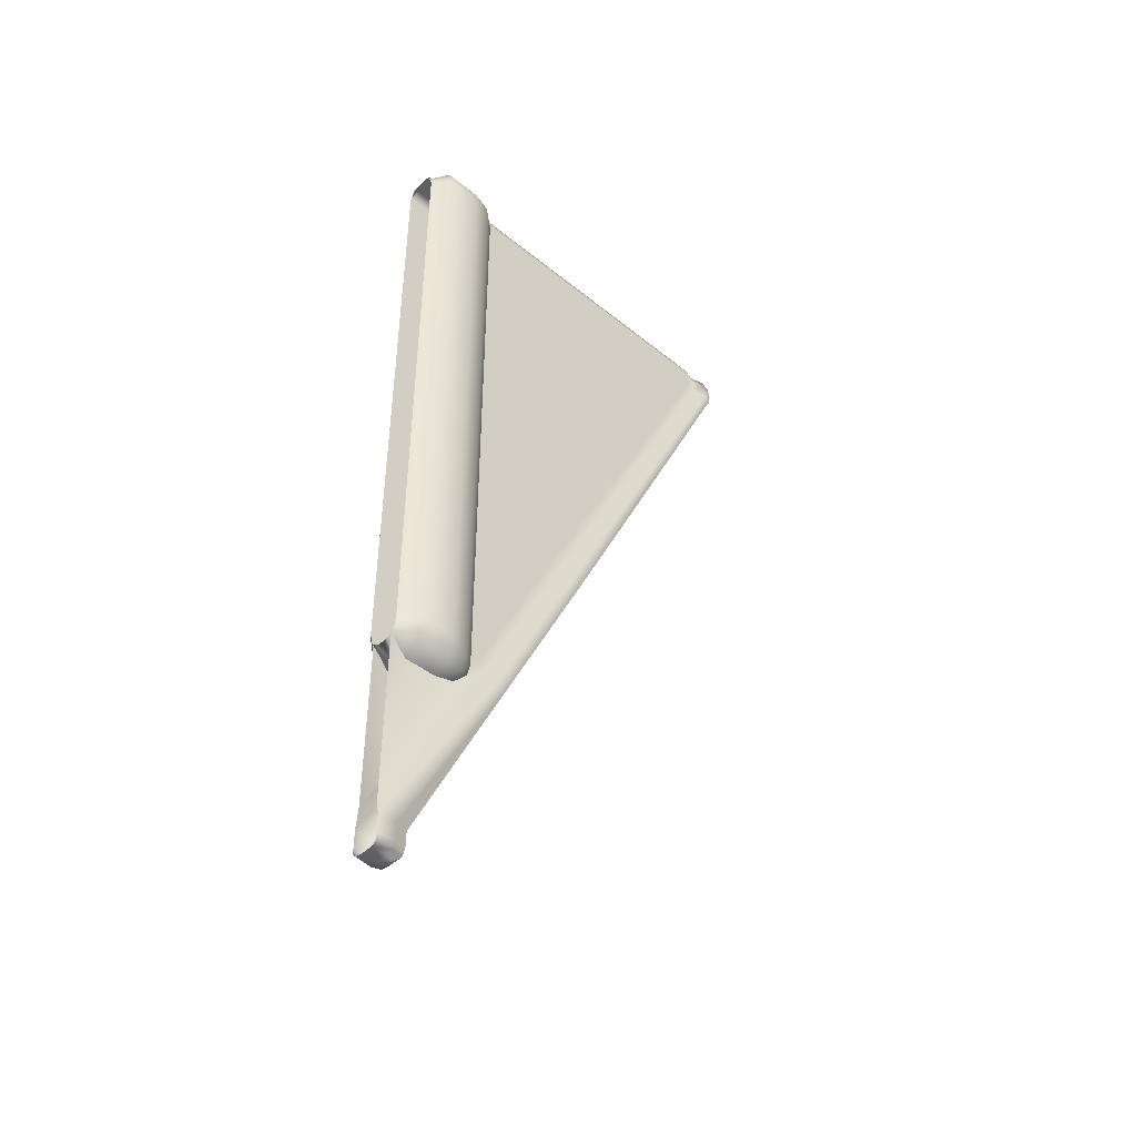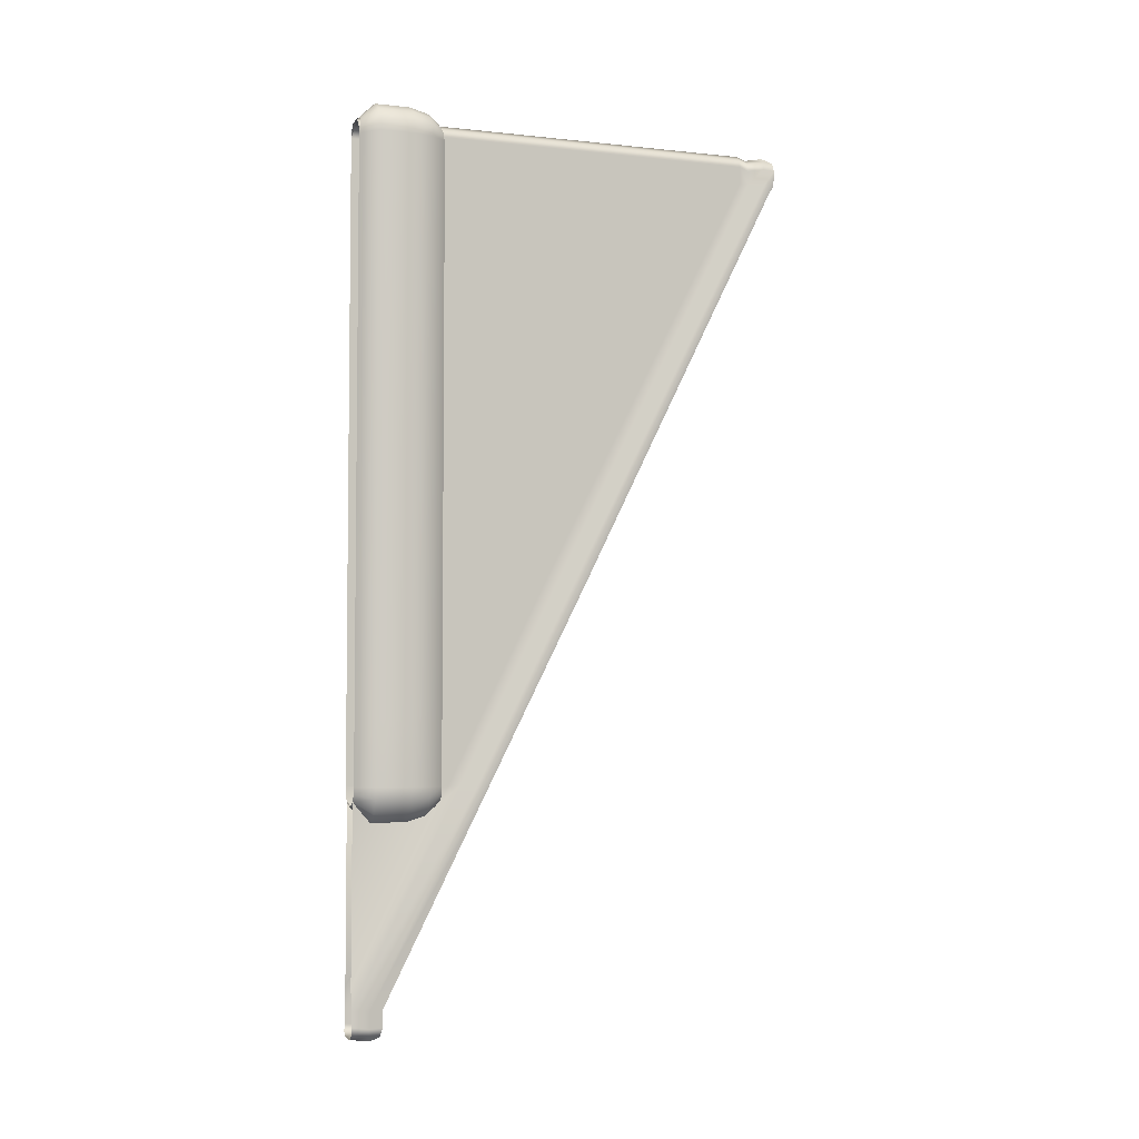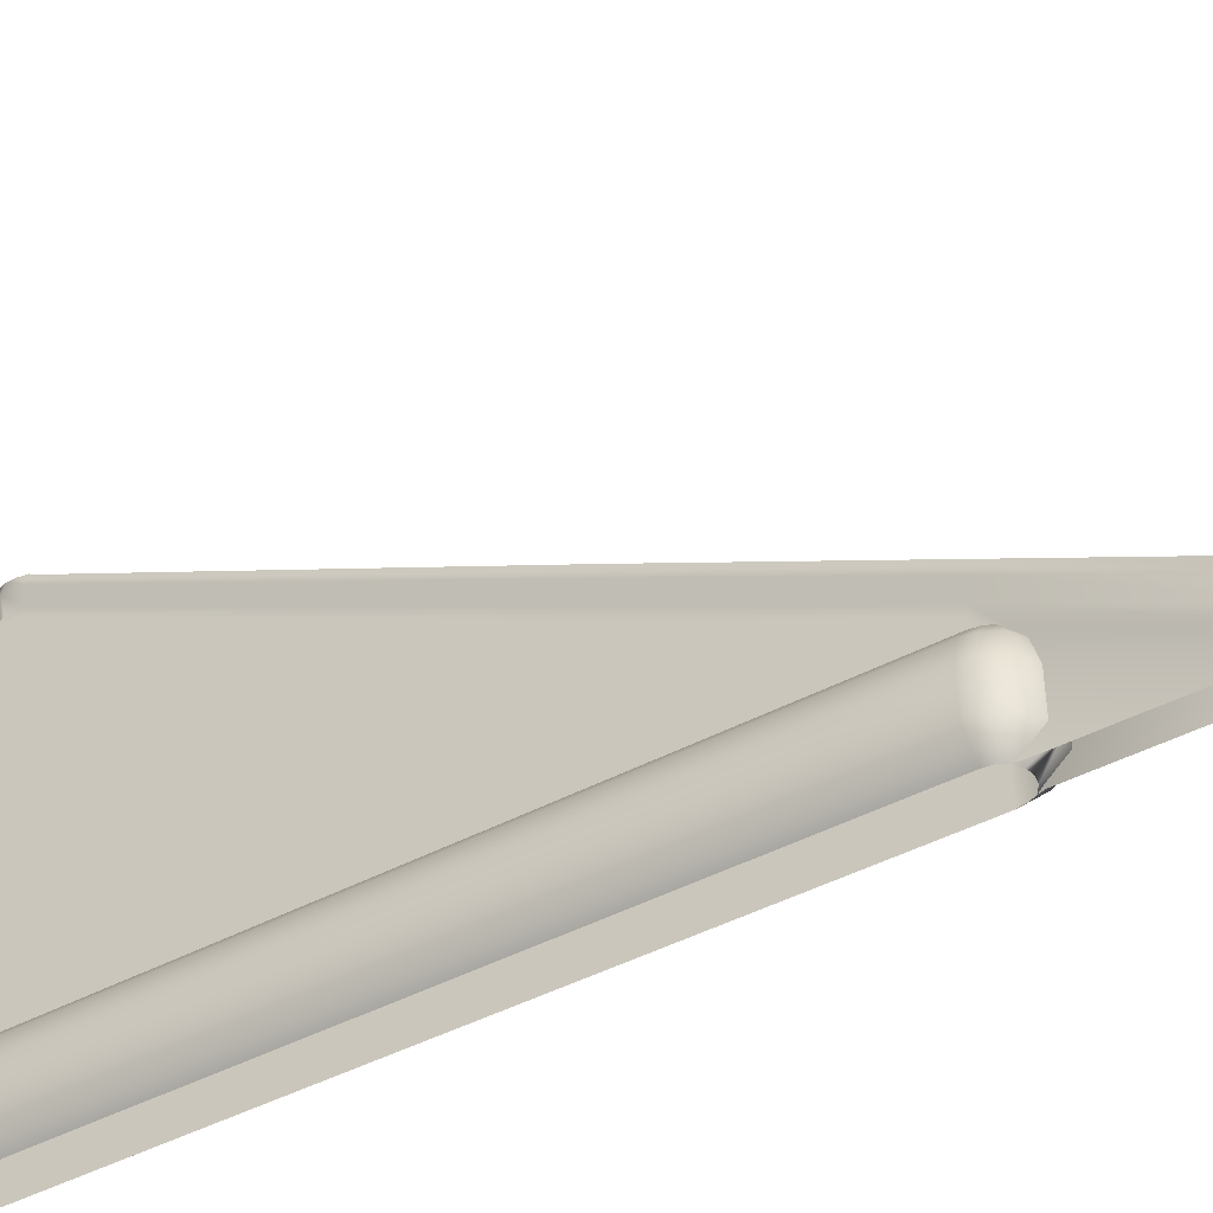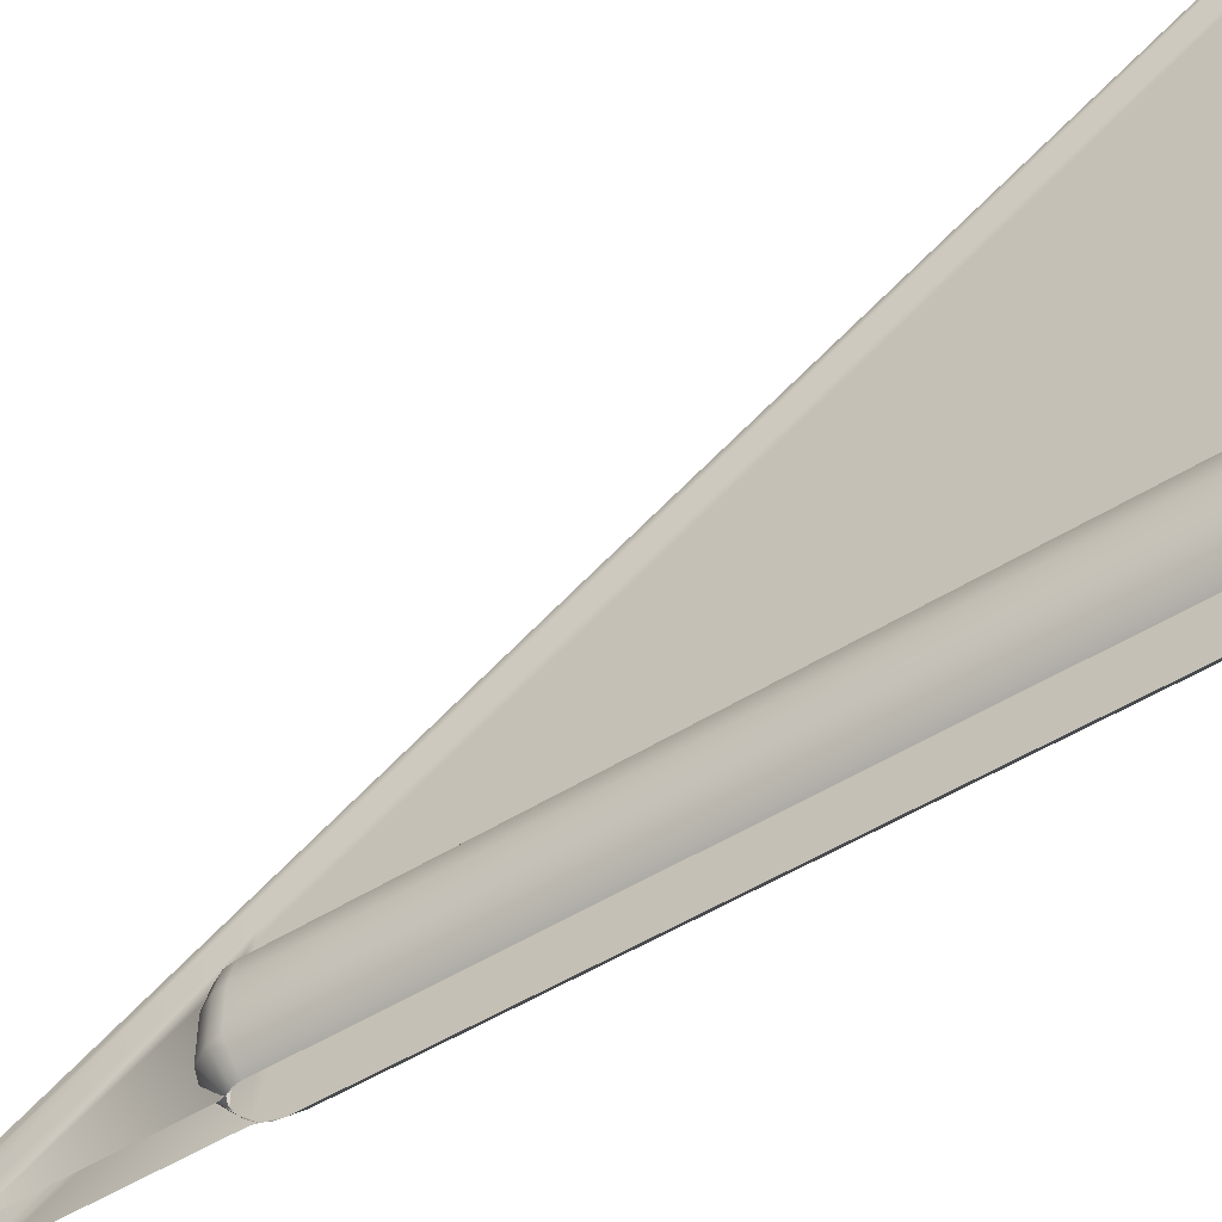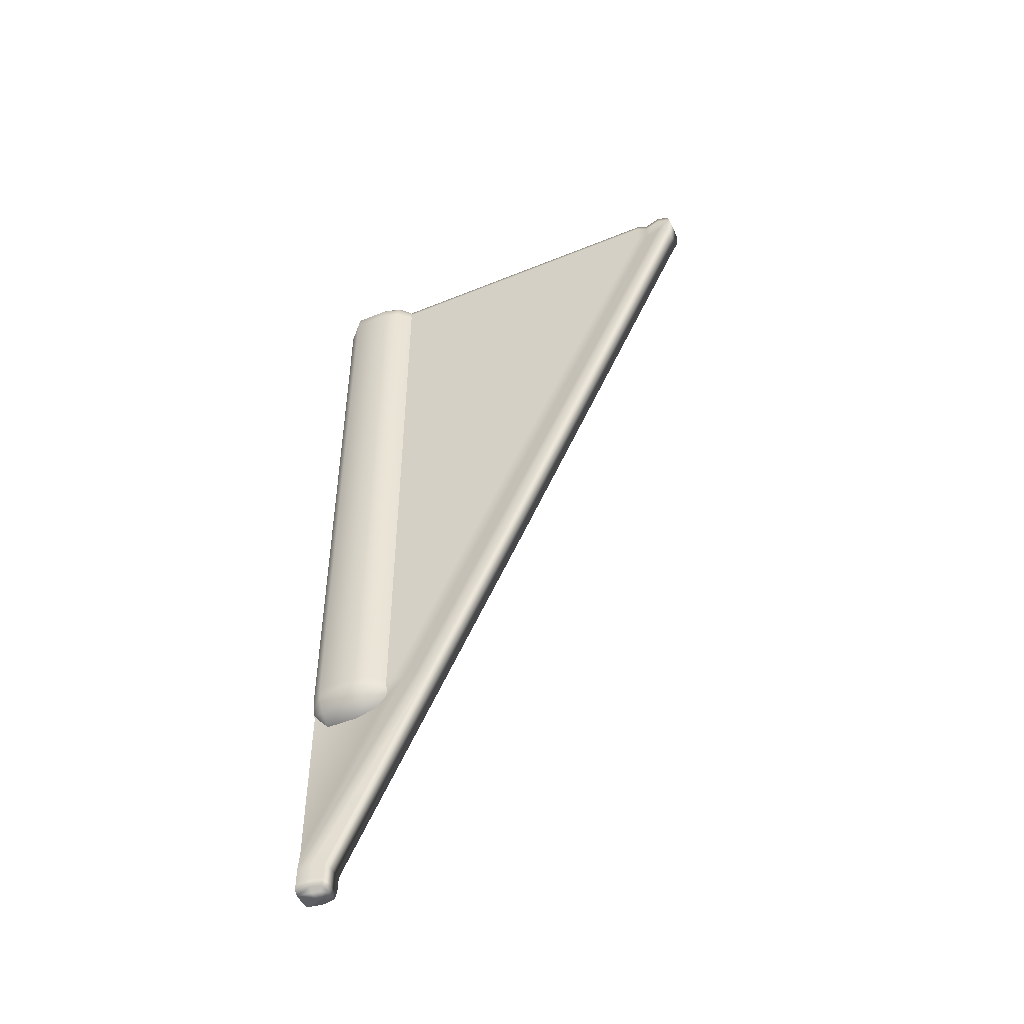
<metadata>
{"format":"obj","ext":"obj","renderer":"f3d","projection":"perspective","resolution":1024,"background":"white","views":[{"elev":-43.2,"azim":46.3,"up":"+Z"},{"elev":-4.3,"azim":70.7,"up":"+Z"},{"elev":-43.0,"azim":122.7,"up":"+Y"},{"elev":-47.5,"azim":-54.0,"up":"+Y"},{"elev":-47.2,"azim":114.8,"up":"+Z"}]}
</metadata>
<code>
g ramp_y6_cap
v -0 0.25 2.513
v -0.09771 0 2.779
v -0 0 2.763
v -0.1624 0.25 2.538
v -0 0.75 2.513
v -0.3653 0.25 2.661
v -0.1885 0 2.837
v -0.1624 0.75 2.538
v -0 1.037 2.586
v -0.3653 0.75 2.661
v -0.4761 0.25 2.869
v -0.2346 0 2.933
v -0.1434 1.037 2.608
v -0 1.25 2.763
v -0.09771 1.25 2.779
v -0.1885 1.25 2.837
v -0.3134 1.037 2.712
v -0.2346 1.25 2.933
v -0.4052 1.037 2.888
v -0.25 1.25 3.036
v -0.4761 0.75 2.869
v -0.4266 1.037 3.036
v -0.25 1.25 4
v -0.5 0.75 3.036
v -0.4266 1.037 4
v -0.25 1.25 8
v -0.5 0.25 3.036
v -0.25 0 3.036
v -0.4266 1.037 8
v -0.25 1.25 12.19
v -0.5 0.75 4
v -0.5 0.25 4
v -0.25 0 4
v -0.4266 1.037 12.19
v -0.2311 1.25 12.29
v -0.5 0.75 8
v -0.5 0.25 8
v -0.25 0 8
v -0.3942 1.037 12.35
v -0.1772 1.25 12.37
v -0.5 0.75 12.19
v -0.5 0.25 12.19
v -0.25 -1.863e-09 12.19
v -0.3021 1.037 12.49
v -0.09653 1.25 12.42
v -0.462 0.75 12.38
v -0.462 0.25 12.38
v -0.2311 -1.863e-09 12.29
v -0.1641 1.037 12.58
v -0 1.25 12.44
v -0 1.037 12.62
v -0.354 0.75 12.54
v -0.354 0.25 12.54
v -0.1772 -1.863e-09 12.37
v -0.1922 0.75 12.65
v -0 0.75 12.69
v -0.1922 0.25 12.65
v -0.09653 -1.863e-09 12.42
v -0 0.25 12.69
v -0 -1.863e-09 12.44
v -0 0.2392 -0.4313
v -0.1449 0 -0.3957
v -0 -4.768e-07 -0.4058
v -0.1538 0.2392 -0.4213
v -0.1263 0.3486 -0.4128
v -0 0.3463 -0.4247
v -0.1773 0.4151 -0.3625
v -0.2216 0.2468 -0.3591
v -0.2124 0 -0.3335
v -0.2474 0.2497 -0.2483
v -0.2056 1.451e-05 -0.2228
v -0.1965 0.4401 -0.2486
v -0.1773 0.4151 -0.3625
v -0.1984 0.4426 -9.957e-17
v -0.25 0.25 -1.11e-16
v -0.2082 1.597e-05 -5.346e-17
v -0.1263 0.3486 -0.4128
v -0 0.3463 -0.4247
v -0 0.4211 -0.367
v -0.1773 0.4151 -0.3625
v -0 0.4406 -0.249
v -0.1965 0.4401 -0.2486
v -0 0.4426 -5.551e-17
v -0.1984 0.4426 -9.957e-17
v -0.2216 6.247 12.37
v -0.1984 6.443 12.25
v -0.1773 6.415 12.38
v -0.25 6.25 12.25
v -0.25 6.25 12
v -0.1984 6.443 12.16
v -0.1984 6.413 12
v -0.1984 6.328 11.85
v -0.1984 4.942 9.039
v -0.2082 6 12
v -0.2082 6 12.21
v -0.1799 6 12.33
v -0.1123 6 12.4
v -0.25 4.769 9.039
v -0.2082 6 12
v -0.2082 4.519 9.039
v -0.2082 3 6
v -0.25 3.25 6
v -0.1984 3.443 6
v -0.1984 1.962 3.038
v -0.25 1.769 3.038
v -0.2082 1.519 3.038
v -0.2082 1.597e-05 -5.346e-17
v -0.25 0.25 -1.11e-16
v -0.1984 0.4426 -9.957e-17
v -0.1538 6.239 12.43
v -0.1773 6.415 12.38
v -0.1263 6.349 12.43
v -0 6.239 12.44
v -0 6.346 12.44
v -0 6 12.41
v -0.1263 6.349 12.43
v -0 6.421 12.38
v -0 6.346 12.44
v -0.1773 6.415 12.38
v -0 6.443 12.25
v -0.1984 6.443 12.25
v -0.1984 6.443 12.16
v -0 6.443 12.16
v -0 6.413 12
v -0.1984 6.413 12
v -0 6.328 11.85
v -0.1984 6.328 11.85
v -0 4.942 9.039
v -0.1984 4.942 9.039
v -0.1984 3.443 6
v -0 3.443 6
v -0 1.962 3.038
v -0.1984 1.962 3.038
v -0.1984 0.4426 -9.957e-17
v -0 0.4426 -5.551e-17
v -0.1123 6 12.4
v -0 6 12.41
v -0 5.854 12.44
v -0.1449 5.854 12.43
v -0 2.241e-05 12.44
v -0.1799 6 12.33
v -0.1449 2.241e-05 12.43
v -0.2124 5.854 12.37
v -0.2082 6 12.21
v -0.2124 2.241e-05 12.37
v -0.25 5.854 12.25
v -0.2082 6 12
v -0.25 2.241e-05 12.25
v -0.25 5.854 12
v -0.2082 4.519 9.039
v -0.25 2.241e-05 12
v -0.25 4.346 9.039
v -0.2082 3 6
v -0.25 7.629e-06 9.039
v -0.25 2.805 6
v -0.2082 1.519 3.038
v -0.25 -7.629e-06 6
v -0.25 1.341 3.038
v -0.1709 1.207 2.764
v -0.25 -2.253e-05 3.038
v -0.1709 -1.9e-05 2.764
v -0 0.25 2.513
v -0 0 2.763
v 0.09771 0 2.779
v 0.1624 0.25 2.538
v -0 0.75 2.513
v 0.3653 0.25 2.661
v 0.1885 0 2.837
v 0.1624 0.75 2.538
v -0 1.037 2.586
v 0.4761 0.25 2.869
v 0.2346 0 2.933
v 0.3653 0.75 2.661
v 0.1434 1.037 2.608
v -0 1.25 2.763
v 0.09771 1.25 2.779
v 0.1885 1.25 2.837
v 0.3134 1.037 2.712
v 0.2346 1.25 2.933
v 0.4052 1.037 2.888
v 0.25 1.25 3.036
v 0.4761 0.75 2.869
v 0.4266 1.037 3.036
v 0.25 1.25 4
v 0.5 0.75 3.036
v 0.4266 1.037 4
v 0.25 1.25 8
v 0.5 0.25 3.036
v 0.25 0 3.036
v 0.4266 1.037 8
v 0.25 1.25 12.19
v 0.5 0.75 4
v 0.5 0.25 4
v 0.25 0 4
v 0.4266 1.037 12.19
v 0.2311 1.25 12.29
v 0.5 0.75 8
v 0.5 0.25 8
v 0.25 0 8
v 0.3942 1.037 12.35
v 0.1772 1.25 12.37
v 0.5 0.75 12.19
v 0.5 0.25 12.19
v 0.25 -1.863e-09 12.19
v 0.3021 1.037 12.49
v 0.09653 1.25 12.42
v 0.462 0.75 12.38
v 0.462 0.25 12.38
v 0.2311 -1.863e-09 12.29
v 0.1641 1.037 12.58
v -0 1.25 12.44
v -0 1.037 12.62
v 0.354 0.75 12.54
v 0.354 0.25 12.54
v 0.1772 -1.863e-09 12.37
v 0.1922 0.75 12.65
v -0 0.75 12.69
v 0.1922 0.25 12.65
v 0.09653 -1.863e-09 12.42
v -0 0.25 12.69
v -0 -1.863e-09 12.44
v -0 0.2392 -0.4313
v -0 -4.768e-07 -0.4058
v 0.1449 0 -0.3957
v 0.1538 0.2392 -0.4213
v 0.1263 0.3486 -0.4128
v -0 0.3463 -0.4247
v 0.1773 0.4151 -0.3625
v 0.2216 0.2468 -0.3591
v 0.2124 0 -0.3335
v 0.2474 0.2497 -0.2483
v 0.2056 1.451e-05 -0.2228
v 0.1965 0.4401 -0.2486
v 0.1773 0.4151 -0.3625
v 0.1984 0.4426 -9.957e-17
v 0.25 0.25 -1.11e-16
v 0.2082 1.597e-05 -5.346e-17
v 0.1263 0.3486 -0.4128
v -0 0.4211 -0.367
v -0 0.3463 -0.4247
v 0.1773 0.4151 -0.3625
v -0 0.4406 -0.249
v 0.1965 0.4401 -0.2486
v -0 0.4426 -5.551e-17
v 0.1984 0.4426 -9.957e-17
v 0.2216 6.247 12.37
v 0.1773 6.415 12.38
v 0.1984 6.443 12.25
v 0.25 6.25 12.25
v 0.25 6.25 12
v 0.1984 6.443 12.16
v 0.1984 6.413 12
v 0.1984 6.328 11.85
v 0.1984 4.942 9.039
v 0.2082 6 12
v 0.2082 6 12.21
v 0.1799 6 12.33
v 0.1123 6 12.4
v 0.25 4.769 9.039
v 0.2082 6 12
v 0.2082 4.519 9.039
v 0.2082 3 6
v 0.25 3.25 6
v 0.1984 3.443 6
v 0.1984 1.962 3.038
v 0.25 1.769 3.038
v 0.2082 1.519 3.038
v 0.2082 1.597e-05 -5.346e-17
v 0.25 0.25 -1.11e-16
v 0.1984 0.4426 -9.957e-17
v 0.1538 6.239 12.43
v 0.1773 6.415 12.38
v 0.1263 6.349 12.43
v -0 6.239 12.44
v -0 6.346 12.44
v -0 6 12.41
v 0.1263 6.349 12.43
v -0 6.346 12.44
v -0 6.421 12.38
v 0.1773 6.415 12.38
v -0 6.443 12.25
v 0.1984 6.443 12.25
v 0.1984 6.443 12.16
v -0 6.443 12.16
v -0 6.413 12
v 0.1984 6.413 12
v -0 6.328 11.85
v 0.1984 6.328 11.85
v -0 4.942 9.039
v 0.1984 4.942 9.039
v 0.1984 3.443 6
v -0 3.443 6
v -0 1.962 3.038
v 0.1984 1.962 3.038
v 0.1984 0.4426 -9.957e-17
v -0 0.4426 -5.551e-17
v 0.2082 1.519 3.038
v 0.2082 1.597e-05 -5.346e-17
v 0.1709 1.278e-05 0.2965
v 0.1709 1.207 2.764
v 0.1709 -1.9e-05 2.764
v 0.1123 6 12.4
v -0 5.854 12.44
v -0 6 12.41
v 0.1449 5.854 12.43
v -0 2.241e-05 12.44
v 0.1799 6 12.33
v 0.1449 2.241e-05 12.43
v 0.2124 5.854 12.37
v 0.2082 6 12.21
v 0.2124 2.241e-05 12.37
v 0.25 5.854 12.25
v 0.2082 6 12
v 0.25 2.241e-05 12.25
v 0.25 5.854 12
v 0.2082 4.519 9.039
v 0.25 2.241e-05 12
v 0.25 4.346 9.039
v 0.2082 3 6
v 0.25 7.629e-06 9.039
v 0.25 2.805 6
v 0.2082 1.519 3.038
v 0.25 -7.629e-06 6
v 0.25 1.341 3.038
v 0.1709 1.207 2.764
v 0.25 -2.253e-05 3.038
v 0.1709 -1.9e-05 2.764
v -0.2082 1.519 3.038
v -0.1709 1.278e-05 0.2965
v -0.2082 1.597e-05 -5.346e-17
v -0.1709 1.207 2.764
v -0.1709 -1.9e-05 2.764
g ramp_y6_cap_0
f 3 2 1
f 2 4 1
f 1 4 5
f 6 4 2
f 7 6 2
f 4 8 5
f 5 8 9
f 6 10 4
f 10 8 4
f 11 6 7
f 12 11 7
f 8 13 9
f 9 13 14
f 13 15 14
f 16 15 13
f 17 13 8
f 17 16 13
f 10 17 8
f 18 16 17
f 19 18 17
f 19 17 10
f 20 18 19
f 21 10 6
f 21 19 10
f 11 21 6
f 22 20 19
f 22 19 21
f 23 20 22
f 24 21 11
f 24 22 21
f 25 23 22
f 25 22 24
f 26 23 25
f 27 24 11
f 27 11 12
f 28 27 12
f 29 26 25
f 30 26 29
f 31 25 24
f 31 24 27
f 29 25 31
f 32 27 28
f 32 31 27
f 33 32 28
f 34 30 29
f 35 30 34
f 36 29 31
f 36 31 32
f 34 29 36
f 37 32 33
f 37 36 32
f 38 37 33
f 39 35 34
f 40 35 39
f 41 34 36
f 41 36 37
f 39 34 41
f 42 37 38
f 42 41 37
f 43 42 38
f 44 40 39
f 45 40 44
f 46 39 41
f 46 41 42
f 44 39 46
f 47 42 43
f 47 46 42
f 48 47 43
f 49 45 44
f 50 45 49
f 51 50 49
f 52 44 46
f 52 46 47
f 49 44 52
f 53 47 48
f 53 52 47
f 54 53 48
f 51 49 55
f 55 49 52
f 55 52 53
f 56 51 55
f 57 53 54
f 57 55 53
f 56 55 57
f 58 57 54
f 59 56 57
f 59 57 58
f 60 59 58
f 63 62 61
f 62 64 61
f 61 64 65
f 66 61 65
f 67 65 64
f 68 67 64
f 68 64 62
f 69 68 62
f 70 68 69
f 71 70 69
f 70 72 68
f 72 73 68
f 74 72 70
f 75 74 70
f 75 70 71
f 76 75 71
f 79 78 77
f 80 79 77
f 81 79 80
f 82 81 80
f 83 81 82
f 84 83 82
f 87 86 85
f 86 88 85
f 89 88 86
f 90 89 86
f 90 91 89
f 91 92 89
f 92 93 89
f 89 94 88
f 94 95 88
f 88 95 96
f 85 88 96
f 85 96 97
f 93 98 89
f 89 98 99
f 98 100 99
f 101 100 98
f 102 98 93
f 102 101 98
f 103 102 93
f 103 104 102
f 102 105 101
f 104 105 102
f 105 106 101
f 107 106 105
f 108 107 105
f 108 105 104
f 109 108 104
f 111 85 110
f 112 111 110
f 110 85 97
f 110 113 112
f 110 97 113
f 113 114 112
f 97 115 113
f 118 117 116
f 117 119 116
f 117 120 119
f 120 121 119
f 122 121 120
f 123 122 120
f 123 124 122
f 124 125 122
f 124 126 125
f 126 127 125
f 126 128 127
f 128 129 127
f 130 129 128
f 131 130 128
f 131 132 130
f 132 133 130
f 134 133 132
f 135 134 132
f 138 137 136
f 139 138 136
f 140 138 139
f 139 136 141
f 142 140 139
f 143 139 141
f 142 139 143
f 143 141 144
f 145 142 143
f 146 143 144
f 145 143 146
f 146 144 147
f 148 145 146
f 149 146 147
f 148 146 149
f 149 147 150
f 151 148 149
f 152 149 150
f 151 149 152
f 152 150 153
f 154 151 152
f 155 152 153
f 154 152 155
f 155 153 156
f 157 154 155
f 158 155 156
f 157 155 158
f 159 158 156
f 160 157 158
f 160 158 159
f 161 160 159
f 164 163 162
f 165 164 162
f 165 162 166
f 165 167 164
f 167 168 164
f 169 165 166
f 169 166 170
f 167 171 168
f 171 172 168
f 173 167 165
f 169 173 165
f 174 169 170
f 174 170 175
f 176 174 175
f 176 177 174
f 174 178 169
f 177 178 174
f 178 173 169
f 177 179 178
f 179 180 178
f 178 180 173
f 179 181 180
f 173 182 167
f 180 182 173
f 182 171 167
f 181 183 180
f 180 183 182
f 181 184 183
f 182 185 171
f 183 185 182
f 184 186 183
f 183 186 185
f 184 187 186
f 185 188 171
f 171 188 172
f 188 189 172
f 187 190 186
f 187 191 190
f 186 192 185
f 185 192 188
f 186 190 192
f 188 193 189
f 192 193 188
f 193 194 189
f 191 195 190
f 191 196 195
f 190 197 192
f 192 197 193
f 190 195 197
f 193 198 194
f 197 198 193
f 198 199 194
f 196 200 195
f 196 201 200
f 195 202 197
f 197 202 198
f 195 200 202
f 198 203 199
f 202 203 198
f 203 204 199
f 201 205 200
f 201 206 205
f 200 207 202
f 202 207 203
f 200 205 207
f 203 208 204
f 207 208 203
f 208 209 204
f 206 210 205
f 206 211 210
f 211 212 210
f 205 213 207
f 207 213 208
f 205 210 213
f 208 214 209
f 213 214 208
f 214 215 209
f 210 212 216
f 210 216 213
f 213 216 214
f 212 217 216
f 214 218 215
f 216 218 214
f 216 217 218
f 218 219 215
f 217 220 218
f 218 220 219
f 220 221 219
f 224 223 222
f 225 224 222
f 225 222 226
f 222 227 226
f 226 228 225
f 228 229 225
f 225 229 224
f 229 230 224
f 229 231 230
f 231 232 230
f 233 231 229
f 234 233 229
f 233 235 231
f 235 236 231
f 231 236 232
f 236 237 232
f 240 239 238
f 239 241 238
f 239 242 241
f 242 243 241
f 242 244 243
f 244 245 243
f 248 247 246
f 249 248 246
f 249 250 248
f 250 251 248
f 252 251 250
f 253 252 250
f 254 253 250
f 255 250 249
f 256 255 249
f 256 249 257
f 249 246 257
f 257 246 258
f 259 254 250
f 259 250 260
f 261 259 260
f 261 262 259
f 259 263 254
f 262 263 259
f 263 264 254
f 265 264 263
f 266 263 262
f 266 265 263
f 267 266 262
f 267 268 266
f 268 269 266
f 266 269 265
f 269 270 265
f 246 272 271
f 272 273 271
f 246 271 258
f 274 271 273
f 258 271 274
f 275 274 273
f 276 258 274
f 279 278 277
f 280 279 277
f 281 279 280
f 282 281 280
f 282 283 281
f 283 284 281
f 285 284 283
f 286 285 283
f 287 285 286
f 288 287 286
f 289 287 288
f 290 289 288
f 290 291 289
f 291 292 289
f 293 292 291
f 294 293 291
f 294 295 293
f 295 296 293
f 299 298 297
f 300 299 297
f 300 301 299
f 304 303 302
f 303 305 302
f 303 306 305
f 302 305 307
f 306 308 305
f 305 309 307
f 305 308 309
f 307 309 310
f 308 311 309
f 309 312 310
f 309 311 312
f 310 312 313
f 311 314 312
f 312 315 313
f 312 314 315
f 313 315 316
f 314 317 315
f 315 318 316
f 315 317 318
f 316 318 319
f 317 320 318
f 318 321 319
f 318 320 321
f 319 321 322
f 320 323 321
f 321 324 322
f 321 323 324
f 324 325 322
f 323 326 324
f 325 324 327
f 324 326 327
f 330 329 328
f 329 331 328
f 332 331 329

</code>
